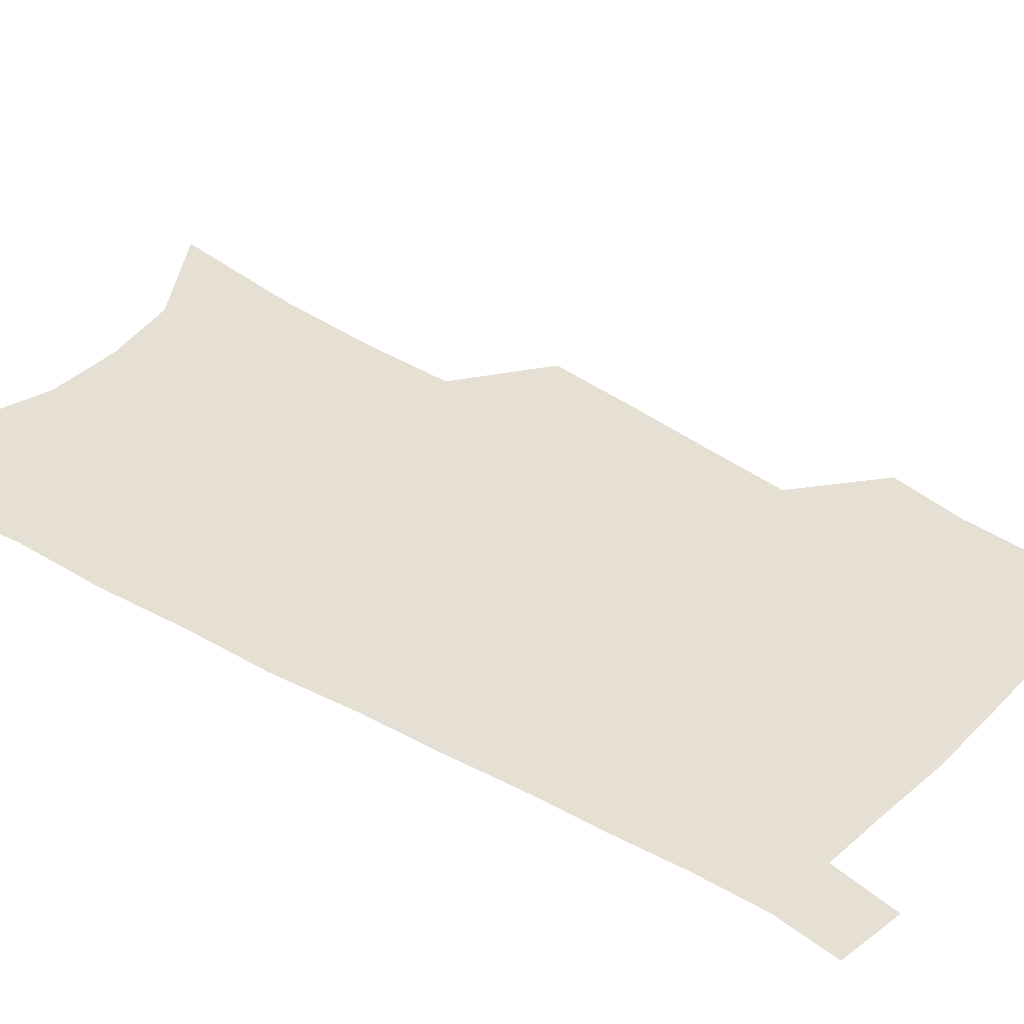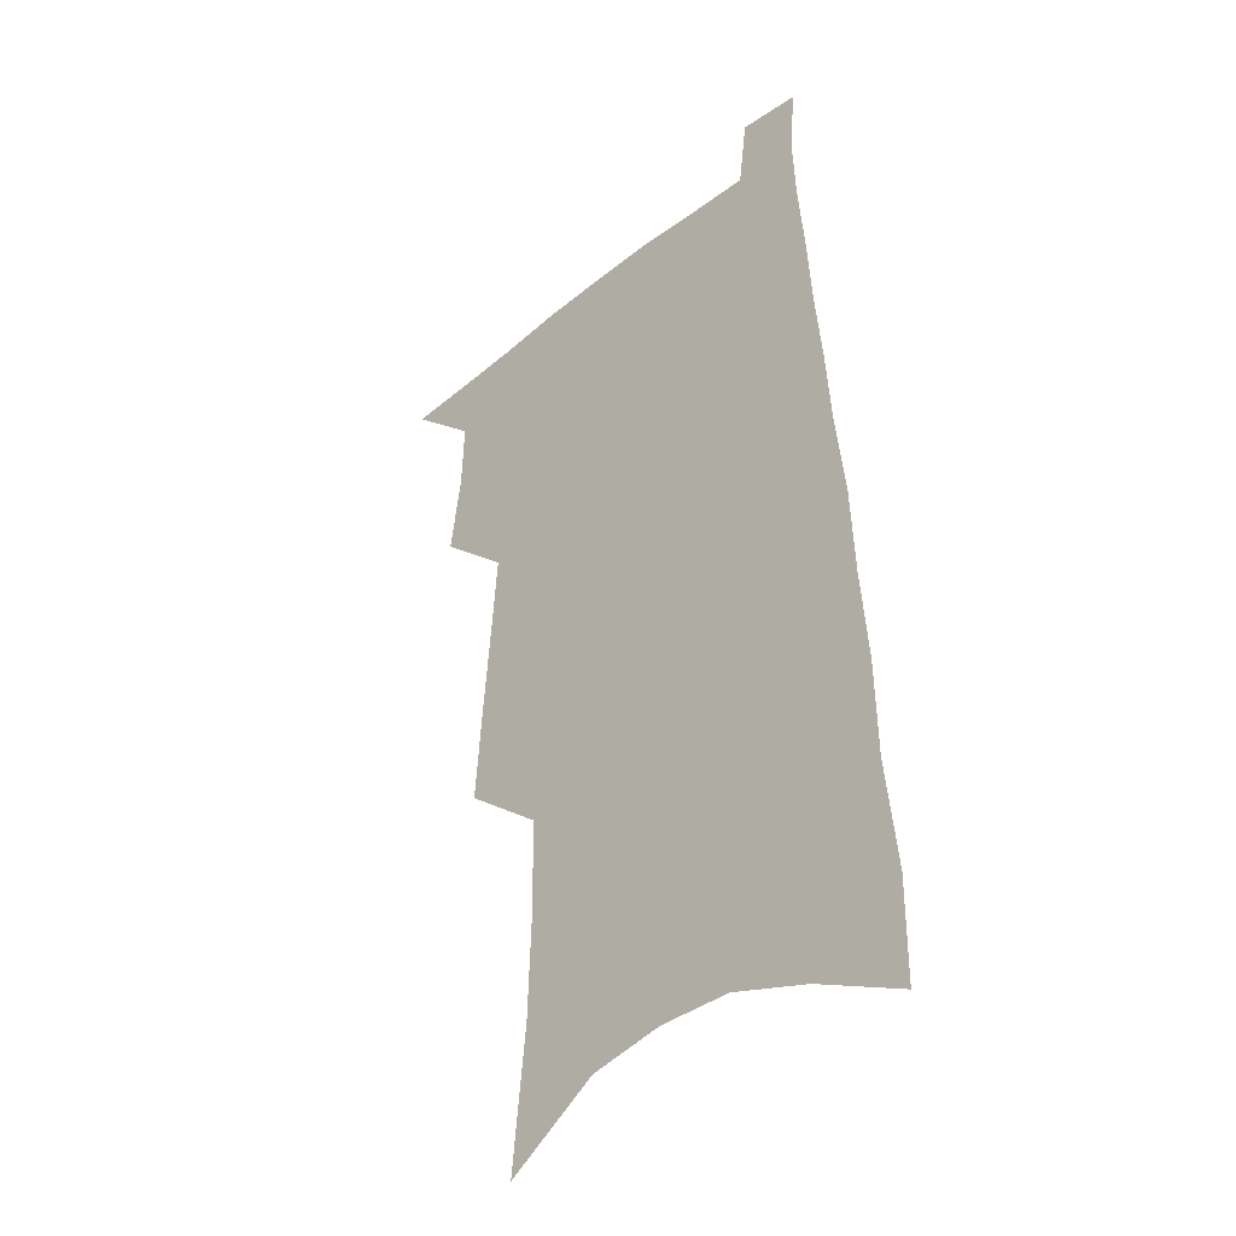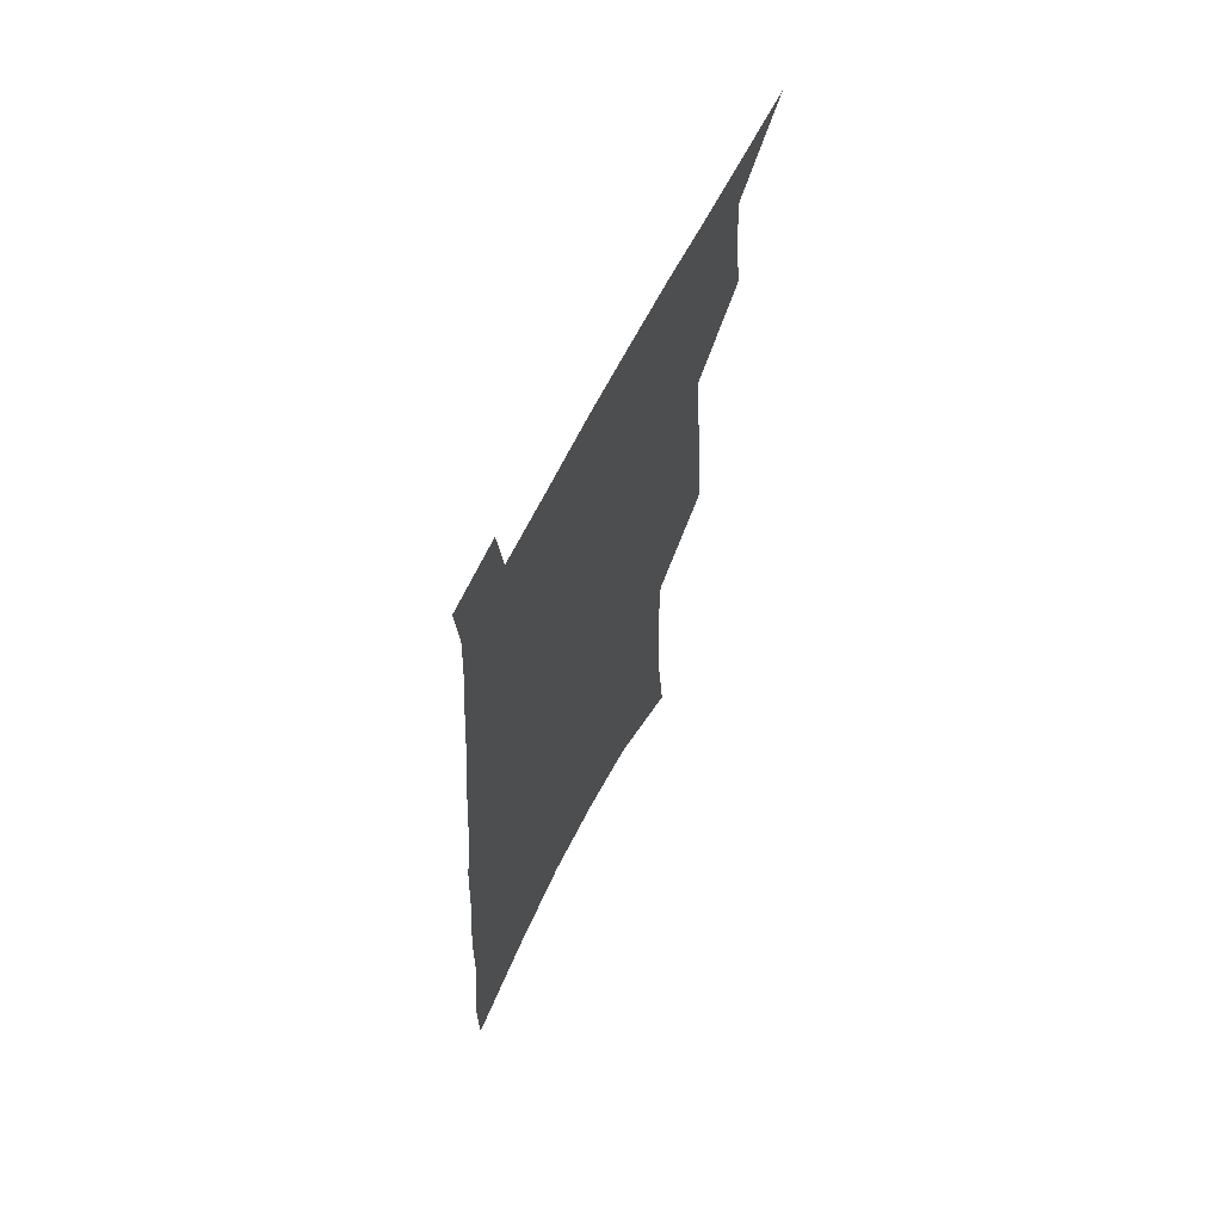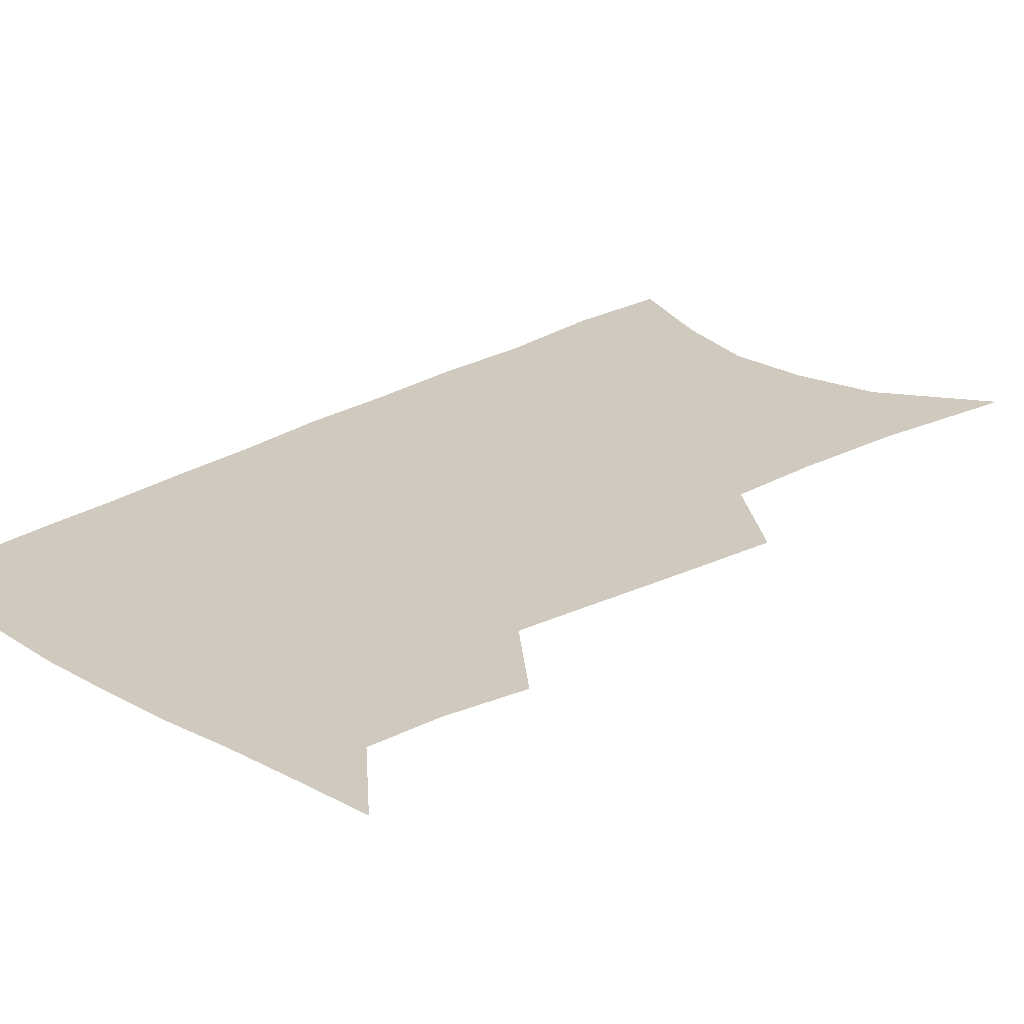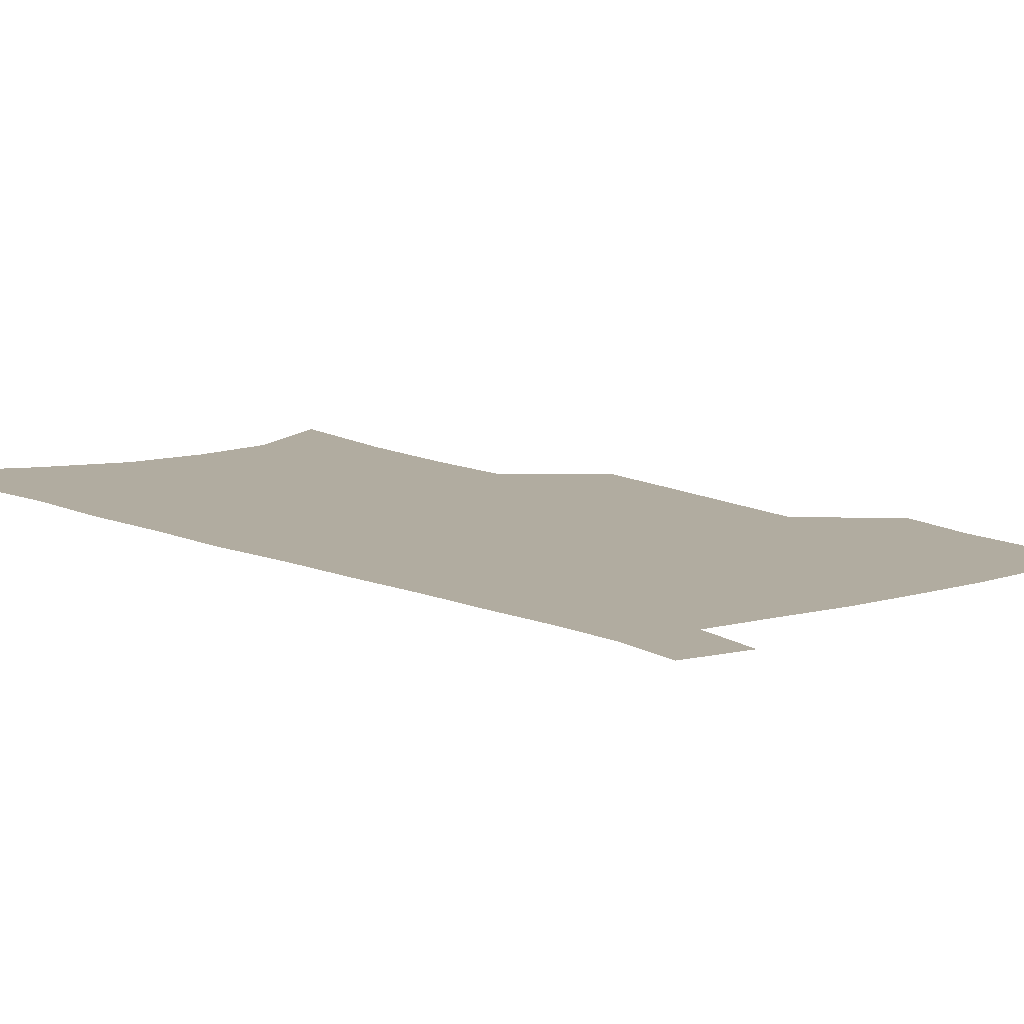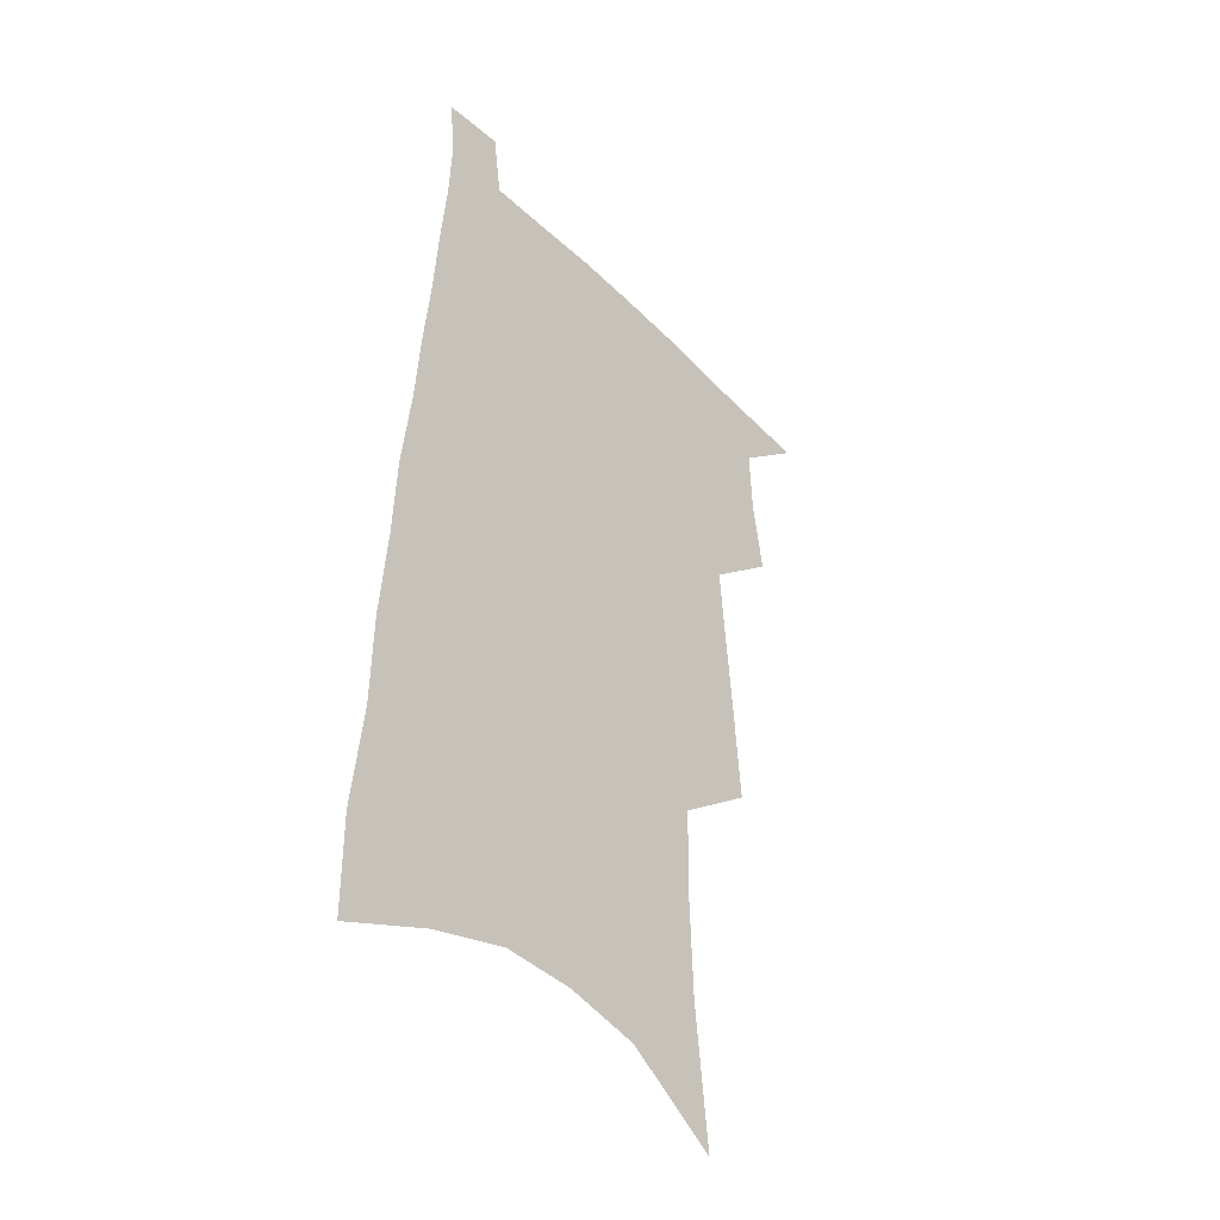
<metadata>
{"format":"obj","ext":"obj","renderer":"f3d","projection":"perspective","resolution":1024,"background":"white","views":[{"elev":38.0,"azim":129.6,"up":"+Z"},{"elev":-36.5,"azim":46.0,"up":"+Y"},{"elev":66.7,"azim":117.0,"up":"+Y"},{"elev":23.0,"azim":-134.2,"up":"+Z"},{"elev":10.1,"azim":143.0,"up":"+Z"},{"elev":-40.7,"azim":130.1,"up":"+Y"}]}
</metadata>
<code>
v 500 525.8 0
v 522.1 447.8 0
v 526.6 476.6 0
v 527.6 502.3 0
v 527.6 527.1 0
v 542.2 325.4 0
v 544.9 360.6 0
v 547.9 393.6 0
v 550.4 424.3 0
v 552.8 452.6 0
v 555.4 479.4 0
v 554.7 503.9 0
v 553.1 528.6 0
v 566.8 175.3 0
v 572.4 228.2 0
v 573.9 268.7 0
v 573.3 302.4 0
v 576.9 340.8 0
v 578 372.4 0
v 579 402.2 0
v 580.1 430.2 0
v 580.8 456.3 0
v 581.4 481.2 0
v 580.9 504.9 0
v 578 530.9 0
v 603 198.5 0
v 603.4 240.4 0
v 603 276.4 0
v 603.4 312.5 0
v 604.8 348.2 0
v 604.5 376.7 0
v 605.5 407.3 0
v 605.5 432.9 0
v 605.6 457.9 0
v 605.7 482.2 0
v 605.1 505.9 0
v 603.2 531.7 0
v 632.3 204.1 0
v 631.5 245 0
v 630.7 280.7 0
v 630.2 315.9 0
v 630 348.5 0
v 629.7 378 0
v 629.7 406.6 0
v 629.5 434.2 0
v 629.5 458.8 0
v 629.5 482.6 0
v 629.4 506.1 0
v 628.1 532 0
v 661 204.2 0
v 659.5 243 0
v 658 279.4 0
v 656.6 314.6 0
v 655.3 347.7 0
v 654.7 377.7 0
v 654.3 405.4 0
v 653.8 432.5 0
v 653.6 457.9 0
v 653 482.9 0
v 653.2 506.5 0
v 653.9 530.5 0
v 692.5 194.9 0
v 689.4 236 0
v 687.1 273.3 0
v 684.6 309.3 0
v 682.8 342.2 0
v 682.2 372.1 0
v 680.6 401.7 0
v 679.4 429.6 0
v 678.6 456 0
v 677.3 481.8 0
v 677.2 505.9 0
v 678.2 529.5 0
v 681.7 554.7 0
v 728.1 179.4 0
v 728.3 216.4 0
v 723.7 256.9 0
v 723 291.6 0
v 719.9 326.7 0
v 718.4 358.8 0
v 714.5 391.3 0
v 712.2 421 0
v 709.2 449.9 0
v 707.3 477 0
v 704.8 503.4 0
v 703.6 528.3 0
v 705.7 552 0
f 4 5 1
f 9 10 2
f 2 10 3
f 10 11 3
f 3 11 4
f 11 12 4
f 4 12 5
f 12 13 5
f 17 18 6
f 6 18 7
f 18 19 7
f 7 19 8
f 19 20 8
f 8 20 9
f 20 21 9
f 9 21 10
f 21 22 10
f 10 22 11
f 22 23 11
f 11 23 12
f 23 24 12
f 12 24 13
f 24 25 13
f 14 26 15
f 26 27 15
f 15 27 16
f 27 28 16
f 16 28 17
f 28 29 17
f 17 29 18
f 29 30 18
f 18 30 19
f 30 31 19
f 19 31 20
f 31 32 20
f 20 32 21
f 32 33 21
f 21 33 22
f 33 34 22
f 22 34 23
f 34 35 23
f 23 35 24
f 35 36 24
f 24 36 25
f 36 37 25
f 26 38 27
f 38 39 27
f 27 39 28
f 39 40 28
f 28 40 29
f 40 41 29
f 29 41 30
f 41 42 30
f 30 42 31
f 42 43 31
f 31 43 32
f 43 44 32
f 32 44 33
f 44 45 33
f 33 45 34
f 45 46 34
f 34 46 35
f 46 47 35
f 35 47 36
f 47 48 36
f 36 48 37
f 48 49 37
f 38 50 39
f 50 51 39
f 39 51 40
f 51 52 40
f 40 52 41
f 52 53 41
f 41 53 42
f 53 54 42
f 42 54 43
f 54 55 43
f 43 55 44
f 55 56 44
f 44 56 45
f 56 57 45
f 45 57 46
f 57 58 46
f 46 58 47
f 58 59 47
f 47 59 48
f 59 60 48
f 48 60 49
f 60 61 49
f 50 62 51
f 62 63 51
f 51 63 52
f 63 64 52
f 52 64 53
f 64 65 53
f 53 65 54
f 65 66 54
f 54 66 55
f 66 67 55
f 55 67 56
f 67 68 56
f 56 68 57
f 68 69 57
f 57 69 58
f 69 70 58
f 58 70 59
f 70 71 59
f 59 71 60
f 71 72 60
f 60 72 61
f 72 73 61
f 62 75 63
f 75 76 63
f 63 76 64
f 76 77 64
f 64 77 65
f 77 78 65
f 65 78 66
f 78 79 66
f 66 79 67
f 79 80 67
f 67 80 68
f 80 81 68
f 68 81 69
f 81 82 69
f 69 82 70
f 82 83 70
f 70 83 71
f 83 84 71
f 71 84 72
f 84 85 72
f 72 85 73
f 85 86 73
f 73 86 74
f 86 87 74

</code>
